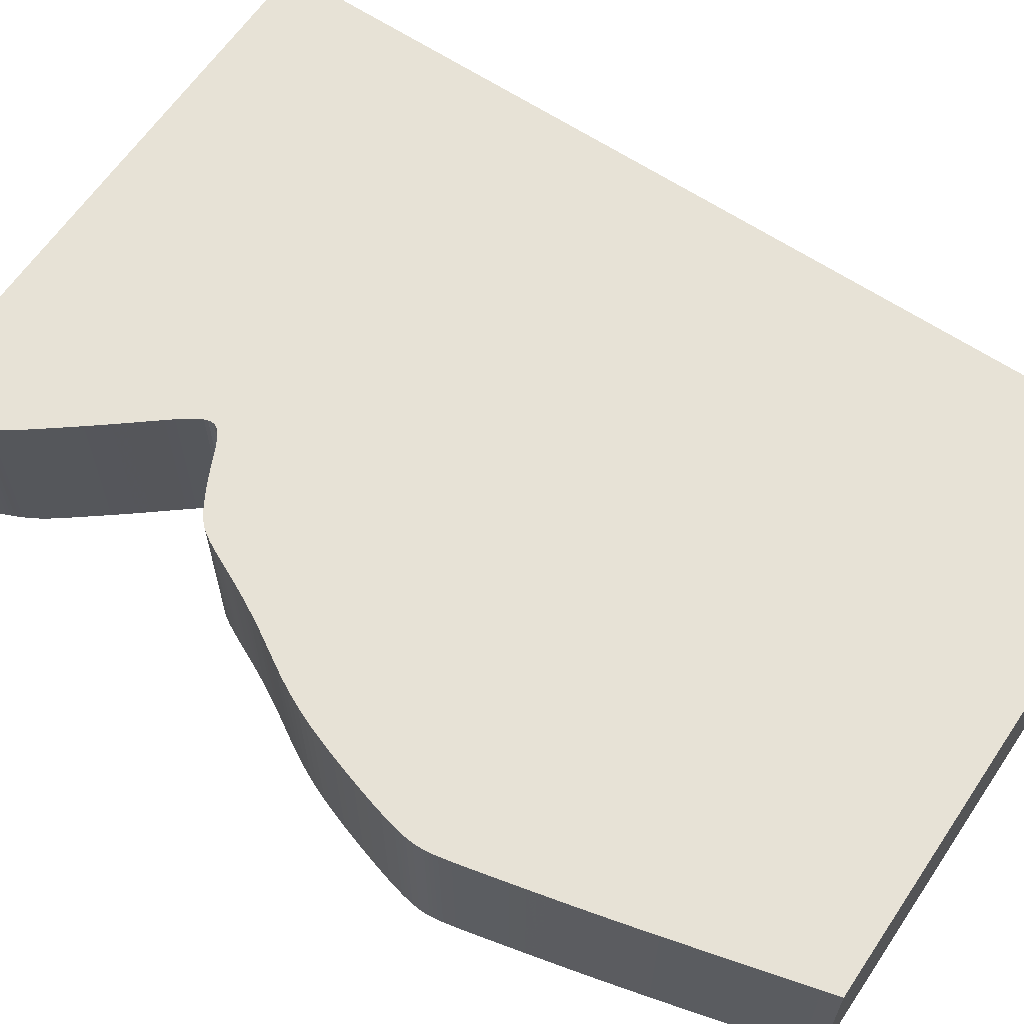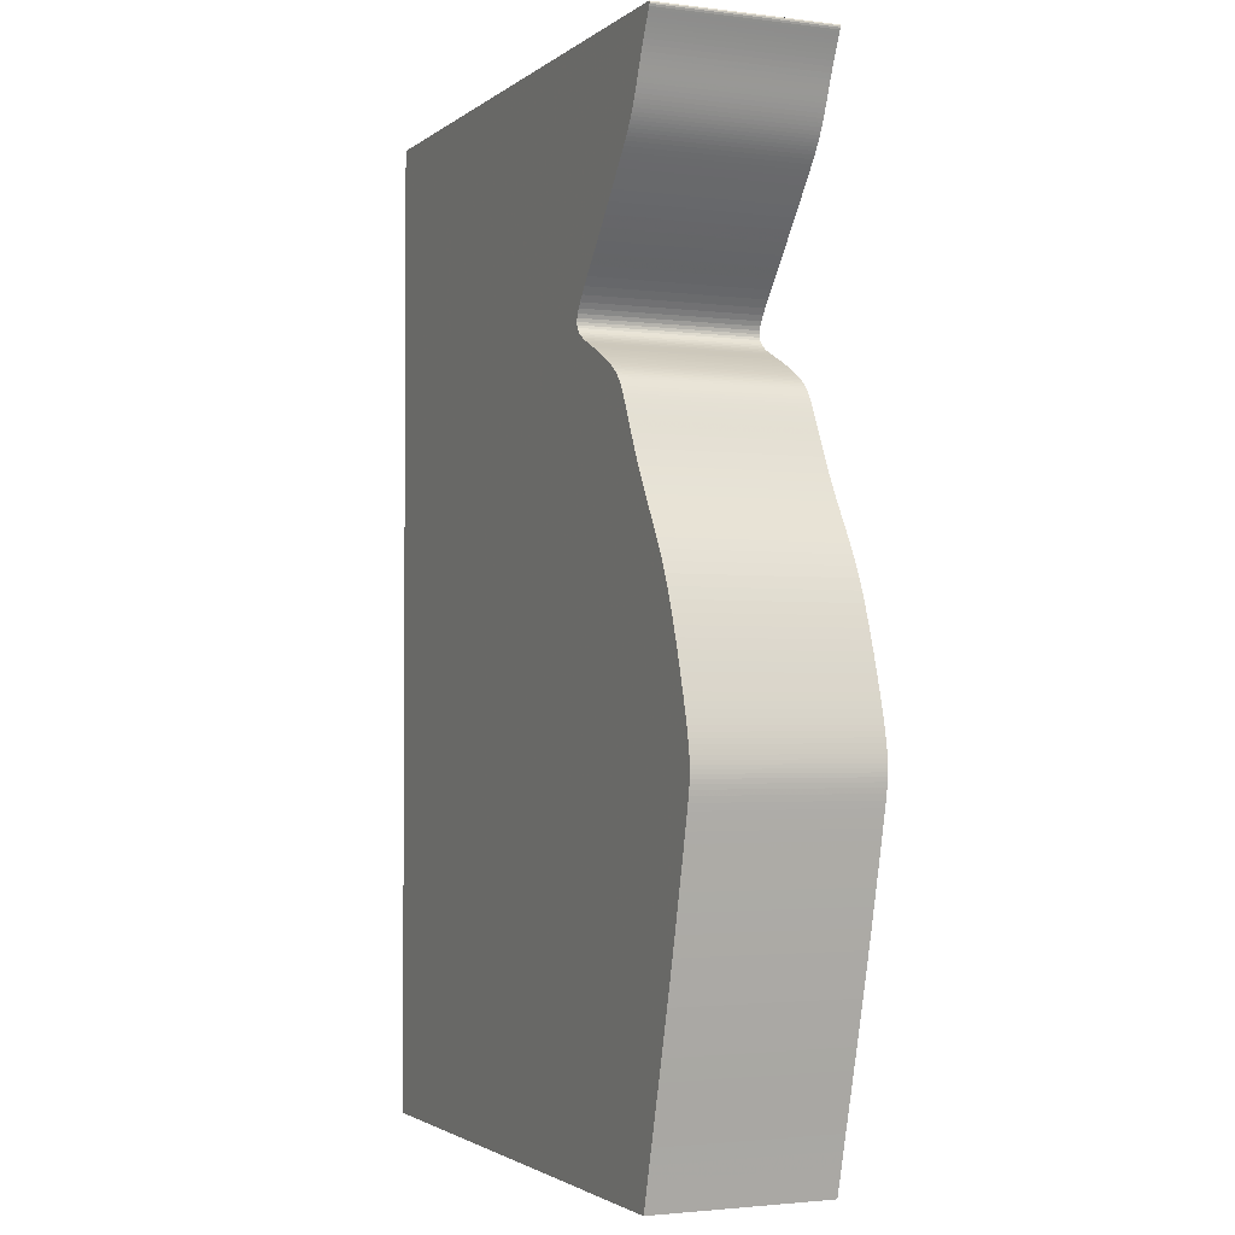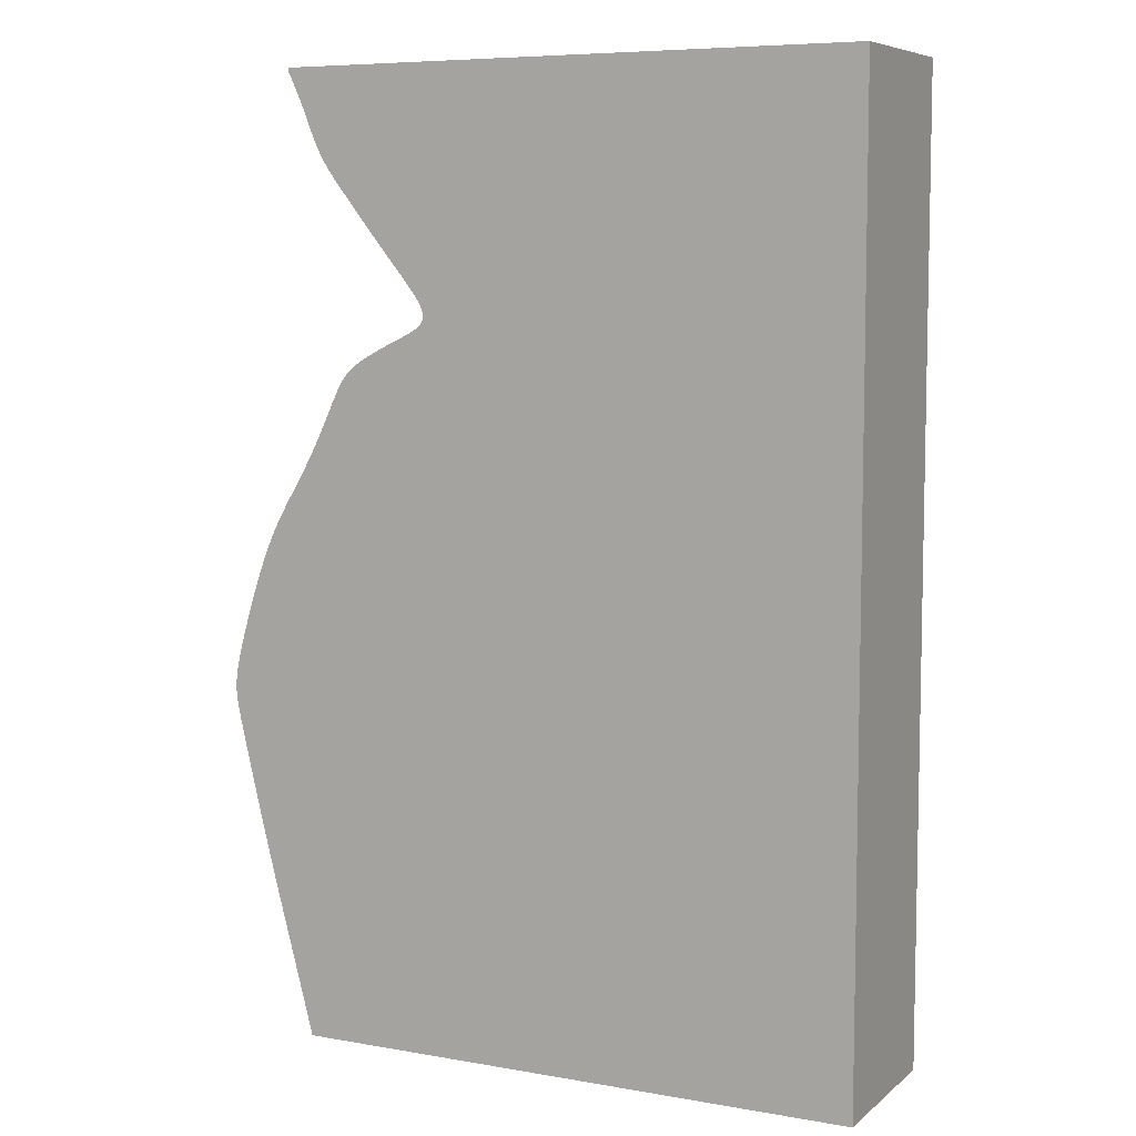
<metadata>
{"format":"obj","ext":"obj","renderer":"f3d","projection":"perspective","resolution":1024,"background":"white","views":[{"elev":63.1,"azim":-56.0,"up":"+Z"},{"elev":-2.3,"azim":-113.9,"up":"+Y"},{"elev":7.2,"azim":26.6,"up":"+Y"}]}
</metadata>
<code>
v 0.03773 0.00577 0
v 0.0376 0.005564 0
v 0.03761 0.005324 0
v 0.03771 0.005029 0
v 0.03789 0.004665 0
v 0.0381 0.004227 0
v 0.03834 0.003717 0
v 0.03862 0.003136 0
v 0.03892 0.002486 0
v 0.03925 0.001768 0
v 0.0396 0.0009968 0
v 0.03995 0.0001926 0
v 0.0403 -0.0006258 0
v 0.04064 -0.001452 0
v 0.04097 -0.00229 0
v 0.04129 -0.003101 0
v 0.0416 -0.003881 0
v 0.04189 -0.004627 0
v 0.04218 -0.005339 0
v 0.04247 -0.006016 0
v 0.04275 -0.006657 0
v 0.04303 -0.007266 0
v 0.04331 -0.007846 0
v 0.0436 -0.008402 0
v 0.04388 -0.008927 0
v 0.04417 -0.009434 0
v 0.04447 -0.009933 0
v 0.04478 -0.01043 0
v 0.04511 -0.01092 0
v 0.04547 -0.01145 0
v 0.04588 -0.01202 0
v 0.04636 -0.01266 0
v 0.04693 -0.01342 0
v 0.04761 -0.0143 0
v 0.04843 -0.01535 0
v 0.04939 -0.01659 0
v 0.05049 -0.01799 0
v 0.05169 -0.01951 0
v 0.05298 -0.02113 0
v 0.05431 -0.0228 0
v 0.05565 -0.02445 0
v 0.05698 -0.02608 0
v 0.05824 -0.02762 0
v 0.0594 -0.02904 0
v 0.06043 -0.03033 0
v 0.0613 -0.03147 0
v 0.06199 -0.03244 0
v 0.06251 -0.03328 0
v 0.06288 -0.034 0
v 0.0631 -0.03463 0
v 0.06319 -0.03518 0
v 0.06316 -0.03567 0
v 0.063 -0.03611 0
v 0.06273 -0.03652 0
v 0.06236 -0.03691 0
v 0.0619 -0.03729 0
v 0.06136 -0.03766 0
v 0.06073 -0.03802 0
v 0.06002 -0.03839 0
v 0.05924 -0.03876 0
v 0.05842 -0.03914 0
v 0.05758 -0.03952 0
v 0.05674 -0.03991 0
v 0.05592 -0.04031 0
v 0.05512 -0.0407 0
v 0.05435 -0.04109 0
v 0.05361 -0.04148 0
v 0.05292 -0.04185 0
v 0.05228 -0.04221 0
v 0.05168 -0.04255 0
v 0.05113 -0.04288 0
v 0.05062 -0.04321 0
v 0.05015 -0.04352 0
v 0.04971 -0.04384 0
v 0.04931 -0.04416 0
v 0.04893 -0.04449 0
v 0.04858 -0.04483 0
v 0.04824 -0.04519 0
v 0.04792 -0.04558 0
v 0.04761 -0.046 0
v 0.04729 -0.04648 0
v 0.04698 -0.04701 0
v 0.04665 -0.0476 0
v 0.04631 -0.04824 0
v 0.04596 -0.04894 0
v 0.04559 -0.04971 0
v 0.04519 -0.05054 0
v 0.04477 -0.05145 0
v 0.04431 -0.05243 0
v 0.04381 -0.05347 0
v 0.04327 -0.05459 0
v 0.0427 -0.05575 0
v 0.04208 -0.05697 0
v 0.04141 -0.05825 0
v 0.04069 -0.05959 0
v 0.03991 -0.06098 0
v 0.03908 -0.06241 0
v 0.0382 -0.06389 0
v 0.03727 -0.06541 0
v 0.03633 -0.06697 0
v 0.03539 -0.06857 0
v 0.03447 -0.07022 0
v 0.03358 -0.07192 0
v 0.03274 -0.07366 0
v 0.03195 -0.07544 0
v 0.03123 -0.07724 0
v 0.03056 -0.07902 0
v 0.02995 -0.08076 0
v 0.02937 -0.08243 0
v 0.02885 -0.08404 0
v 0.02836 -0.08557 0
v 0.02791 -0.08703 0
v 0.0275 -0.08841 0
v 0.02712 -0.08971 0
v 0.02677 -0.09092 0
v 0.02646 -0.09206 0
v 0.02618 -0.09312 0
v 0.02593 -0.0941 0
v 0.02571 -0.09501 0
v 0.02553 -0.09586 0
v 0.02537 -0.09665 0
v 0.02524 -0.09739 0
v 0.02514 -0.09809 0
v 0.02507 -0.09875 0
v 0.02502 -0.09938 0
v 0.025 -0.1 0
v 0.02501 -0.1006 0
v 0.02505 -0.1013 0
v 0.02512 -0.1019 0
v 0.02523 -0.1027 0
v 0.02537 -0.1035 0
v 0.02556 -0.1045 0
v 0.02579 -0.1055 0
v 0.02607 -0.1068 0
v 0.0264 -0.1083 0
v 0.02678 -0.1099 0
v 0.02723 -0.1118 0
v 0.02774 -0.114 0
v 0.02831 -0.1164 0
v 0.02895 -0.1191 0
v 0.02967 -0.1221 0
v 0.03044 -0.1253 0
v 0.03126 -0.1286 0
v 0.03213 -0.132 0
v 0.03302 -0.1355 0
v 0.03392 -0.1389 0
v 0.03481 -0.1423 0
v 0.03567 -0.1456 0
v 0.03648 -0.1486 0
v 0.03721 -0.1514 0
v 0.03787 -0.1539 0
v 0.03845 -0.1561 0
v 0.03894 -0.158 0
v 0.03936 -0.1596 0
v 0.03971 -0.161 0
v 0.1397 -0.161 0
v 0.1397 0.00577 0
v 0.03773 0.00577 0.03
v 0.0376 0.005564 0.03
v 0.03761 0.005324 0.03
v 0.03771 0.005029 0.03
v 0.03789 0.004665 0.03
v 0.0381 0.004227 0.03
v 0.03834 0.003717 0.03
v 0.03862 0.003136 0.03
v 0.03892 0.002486 0.03
v 0.03925 0.001768 0.03
v 0.0396 0.0009968 0.03
v 0.03995 0.0001926 0.03
v 0.0403 -0.0006258 0.03
v 0.04064 -0.001452 0.03
v 0.04097 -0.00229 0.03
v 0.04129 -0.003101 0.03
v 0.0416 -0.003881 0.03
v 0.04189 -0.004627 0.03
v 0.04218 -0.005339 0.03
v 0.04247 -0.006016 0.03
v 0.04275 -0.006657 0.03
v 0.04303 -0.007266 0.03
v 0.04331 -0.007846 0.03
v 0.0436 -0.008402 0.03
v 0.04388 -0.008927 0.03
v 0.04417 -0.009434 0.03
v 0.04447 -0.009933 0.03
v 0.04478 -0.01043 0.03
v 0.04511 -0.01092 0.03
v 0.04547 -0.01145 0.03
v 0.04588 -0.01202 0.03
v 0.04636 -0.01266 0.03
v 0.04693 -0.01342 0.03
v 0.04761 -0.0143 0.03
v 0.04843 -0.01535 0.03
v 0.04939 -0.01659 0.03
v 0.05049 -0.01799 0.03
v 0.05169 -0.01951 0.03
v 0.05298 -0.02113 0.03
v 0.05431 -0.0228 0.03
v 0.05565 -0.02445 0.03
v 0.05698 -0.02608 0.03
v 0.05824 -0.02762 0.03
v 0.0594 -0.02904 0.03
v 0.06043 -0.03033 0.03
v 0.0613 -0.03147 0.03
v 0.06199 -0.03244 0.03
v 0.06251 -0.03328 0.03
v 0.06288 -0.034 0.03
v 0.0631 -0.03463 0.03
v 0.06319 -0.03518 0.03
v 0.06316 -0.03567 0.03
v 0.063 -0.03611 0.03
v 0.06273 -0.03652 0.03
v 0.06236 -0.03691 0.03
v 0.0619 -0.03729 0.03
v 0.06136 -0.03766 0.03
v 0.06073 -0.03802 0.03
v 0.06002 -0.03839 0.03
v 0.05924 -0.03876 0.03
v 0.05842 -0.03914 0.03
v 0.05758 -0.03952 0.03
v 0.05674 -0.03991 0.03
v 0.05592 -0.04031 0.03
v 0.05512 -0.0407 0.03
v 0.05435 -0.04109 0.03
v 0.05361 -0.04148 0.03
v 0.05292 -0.04185 0.03
v 0.05228 -0.04221 0.03
v 0.05168 -0.04255 0.03
v 0.05113 -0.04288 0.03
v 0.05062 -0.04321 0.03
v 0.05015 -0.04352 0.03
v 0.04971 -0.04384 0.03
v 0.04931 -0.04416 0.03
v 0.04893 -0.04449 0.03
v 0.04858 -0.04483 0.03
v 0.04824 -0.04519 0.03
v 0.04792 -0.04558 0.03
v 0.04761 -0.046 0.03
v 0.04729 -0.04648 0.03
v 0.04698 -0.04701 0.03
v 0.04665 -0.0476 0.03
v 0.04631 -0.04824 0.03
v 0.04596 -0.04894 0.03
v 0.04559 -0.04971 0.03
v 0.04519 -0.05054 0.03
v 0.04477 -0.05145 0.03
v 0.04431 -0.05243 0.03
v 0.04381 -0.05347 0.03
v 0.04327 -0.05459 0.03
v 0.0427 -0.05575 0.03
v 0.04208 -0.05697 0.03
v 0.04141 -0.05825 0.03
v 0.04069 -0.05959 0.03
v 0.03991 -0.06098 0.03
v 0.03908 -0.06241 0.03
v 0.0382 -0.06389 0.03
v 0.03727 -0.06541 0.03
v 0.03633 -0.06697 0.03
v 0.03539 -0.06857 0.03
v 0.03447 -0.07022 0.03
v 0.03358 -0.07192 0.03
v 0.03274 -0.07366 0.03
v 0.03195 -0.07544 0.03
v 0.03123 -0.07724 0.03
v 0.03056 -0.07902 0.03
v 0.02995 -0.08076 0.03
v 0.02937 -0.08243 0.03
v 0.02885 -0.08404 0.03
v 0.02836 -0.08557 0.03
v 0.02791 -0.08703 0.03
v 0.0275 -0.08841 0.03
v 0.02712 -0.08971 0.03
v 0.02677 -0.09092 0.03
v 0.02646 -0.09206 0.03
v 0.02618 -0.09312 0.03
v 0.02593 -0.0941 0.03
v 0.02571 -0.09501 0.03
v 0.02553 -0.09586 0.03
v 0.02537 -0.09665 0.03
v 0.02524 -0.09739 0.03
v 0.02514 -0.09809 0.03
v 0.02507 -0.09875 0.03
v 0.02502 -0.09938 0.03
v 0.025 -0.1 0.03
v 0.02501 -0.1006 0.03
v 0.02505 -0.1013 0.03
v 0.02512 -0.1019 0.03
v 0.02523 -0.1027 0.03
v 0.02537 -0.1035 0.03
v 0.02556 -0.1045 0.03
v 0.02579 -0.1055 0.03
v 0.02607 -0.1068 0.03
v 0.0264 -0.1083 0.03
v 0.02678 -0.1099 0.03
v 0.02723 -0.1118 0.03
v 0.02774 -0.114 0.03
v 0.02831 -0.1164 0.03
v 0.02895 -0.1191 0.03
v 0.02967 -0.1221 0.03
v 0.03044 -0.1253 0.03
v 0.03126 -0.1286 0.03
v 0.03213 -0.132 0.03
v 0.03302 -0.1355 0.03
v 0.03392 -0.1389 0.03
v 0.03481 -0.1423 0.03
v 0.03567 -0.1456 0.03
v 0.03648 -0.1486 0.03
v 0.03721 -0.1514 0.03
v 0.03787 -0.1539 0.03
v 0.03845 -0.1561 0.03
v 0.03894 -0.158 0.03
v 0.03936 -0.1596 0.03
v 0.03971 -0.161 0.03
v 0.1397 -0.161 0.03
v 0.1397 0.00577 0.03
f 2 1 157
f 4 3 2
f 6 5 4
f 18 17 16
f 20 19 18
f 22 21 20
f 24 23 22
f 26 25 24
f 28 27 26
f 30 29 28
f 32 31 30
f 34 33 32
f 36 35 34
f 38 37 36
f 40 39 38
f 42 41 40
f 63 62 61
f 65 64 63
f 67 66 65
f 69 68 67
f 71 70 69
f 73 72 71
f 75 74 73
f 77 76 75
f 79 78 77
f 81 80 79
f 83 82 81
f 85 84 83
f 87 86 85
f 89 88 87
f 100 99 98
f 102 101 100
f 104 103 102
f 106 105 104
f 108 107 106
f 110 109 108
f 112 111 110
f 114 113 112
f 116 115 114
f 118 117 116
f 120 119 118
f 122 121 120
f 124 123 122
f 126 125 124
f 128 127 126
f 130 129 128
f 132 131 130
f 134 133 132
f 136 135 134
f 138 137 136
f 140 139 138
f 142 141 140
f 144 143 142
f 146 145 144
f 148 147 146
f 156 155 154
f 4 2 157
f 20 18 16
f 24 22 20
f 28 26 24
f 32 30 28
f 36 34 32
f 40 38 36
f 43 42 40
f 63 61 60
f 67 65 63
f 71 69 67
f 75 73 71
f 79 77 75
f 83 81 79
f 87 85 83
f 102 100 98
f 106 104 102
f 110 108 106
f 114 112 110
f 118 116 114
f 122 120 118
f 126 124 122
f 130 128 126
f 134 132 130
f 138 136 134
f 142 140 138
f 146 144 142
f 149 148 146
f 156 154 153
f 6 4 157
f 20 16 15
f 28 24 20
f 36 32 28
f 43 40 36
f 67 63 60
f 75 71 67
f 83 79 75
f 89 87 83
f 102 98 97
f 110 106 102
f 118 114 110
f 126 122 118
f 134 130 126
f 142 138 134
f 149 146 142
f 156 153 152
f 7 6 157
f 28 20 15
f 43 36 28
f 67 60 59
f 83 75 67
f 90 89 83
f 110 102 97
f 126 118 110
f 142 134 126
f 150 149 142
f 156 152 151
f 8 7 157
f 28 15 14
f 44 43 28
f 83 67 59
f 91 90 83
f 110 97 96
f 142 126 110
f 151 150 142
f 157 156 151
f 9 8 157
f 28 14 13
f 45 44 28
f 83 59 58
f 110 96 95
f 151 142 110
f 10 9 157
f 28 13 12
f 83 58 57
f 110 95 94
f 157 151 110
f 11 10 157
f 28 12 11
f 83 57 56
f 110 94 93
f 28 11 157
f 91 83 56
f 110 93 92
f 45 28 157
f 91 56 55
f 110 92 91
f 46 45 157
f 110 91 55
f 47 46 157
f 110 55 54
f 48 47 157
f 157 110 54
f 49 48 157
f 157 54 53
f 50 49 157
f 157 53 52
f 51 50 157
f 157 52 51
f 314 158 159
f 159 160 161
f 161 162 163
f 173 174 175
f 175 176 177
f 177 178 179
f 179 180 181
f 181 182 183
f 183 184 185
f 185 186 187
f 187 188 189
f 189 190 191
f 191 192 193
f 193 194 195
f 195 196 197
f 197 198 199
f 218 219 220
f 220 221 222
f 222 223 224
f 224 225 226
f 226 227 228
f 228 229 230
f 230 231 232
f 232 233 234
f 234 235 236
f 236 237 238
f 238 239 240
f 240 241 242
f 242 243 244
f 244 245 246
f 255 256 257
f 257 258 259
f 259 260 261
f 261 262 263
f 263 264 265
f 265 266 267
f 267 268 269
f 269 270 271
f 271 272 273
f 273 274 275
f 275 276 277
f 277 278 279
f 279 280 281
f 281 282 283
f 283 284 285
f 285 286 287
f 287 288 289
f 289 290 291
f 291 292 293
f 293 294 295
f 295 296 297
f 297 298 299
f 299 300 301
f 301 302 303
f 303 304 305
f 311 312 313
f 314 159 161
f 173 175 177
f 177 179 181
f 181 183 185
f 185 187 189
f 189 191 193
f 193 195 197
f 197 199 200
f 217 218 220
f 220 222 224
f 224 226 228
f 228 230 232
f 232 234 236
f 236 238 240
f 240 242 244
f 255 257 259
f 259 261 263
f 263 265 267
f 267 269 271
f 271 273 275
f 275 277 279
f 279 281 283
f 283 285 287
f 287 289 291
f 291 293 295
f 295 297 299
f 299 301 303
f 303 305 306
f 310 311 313
f 314 161 163
f 172 173 177
f 177 181 185
f 185 189 193
f 193 197 200
f 217 220 224
f 224 228 232
f 232 236 240
f 240 244 246
f 254 255 259
f 259 263 267
f 267 271 275
f 275 279 283
f 283 287 291
f 291 295 299
f 299 303 306
f 309 310 313
f 314 163 164
f 172 177 185
f 185 193 200
f 216 217 224
f 224 232 240
f 240 246 247
f 254 259 267
f 267 275 283
f 283 291 299
f 299 306 307
f 308 309 313
f 314 164 165
f 171 172 185
f 185 200 201
f 216 224 240
f 240 247 248
f 253 254 267
f 267 283 299
f 299 307 308
f 308 313 314
f 314 165 166
f 170 171 185
f 185 201 202
f 215 216 240
f 252 253 267
f 267 299 308
f 314 166 167
f 169 170 185
f 214 215 240
f 251 252 267
f 267 308 314
f 314 167 168
f 168 169 185
f 213 214 240
f 250 251 267
f 314 168 185
f 213 240 248
f 249 250 267
f 314 185 202
f 212 213 248
f 248 249 267
f 314 202 203
f 212 248 267
f 314 203 204
f 211 212 267
f 314 204 205
f 211 267 314
f 314 205 206
f 210 211 314
f 314 206 207
f 209 210 314
f 314 207 208
f 208 209 314
f 159 158 2
f 2 158 1
f 160 159 3
f 3 159 2
f 161 160 4
f 4 160 3
f 162 161 5
f 5 161 4
f 163 162 6
f 6 162 5
f 164 163 7
f 7 163 6
f 165 164 8
f 8 164 7
f 166 165 9
f 9 165 8
f 167 166 10
f 10 166 9
f 168 167 11
f 11 167 10
f 169 168 12
f 12 168 11
f 170 169 13
f 13 169 12
f 171 170 14
f 14 170 13
f 172 171 15
f 15 171 14
f 173 172 16
f 16 172 15
f 174 173 17
f 17 173 16
f 175 174 18
f 18 174 17
f 176 175 19
f 19 175 18
f 177 176 20
f 20 176 19
f 178 177 21
f 21 177 20
f 179 178 22
f 22 178 21
f 180 179 23
f 23 179 22
f 181 180 24
f 24 180 23
f 182 181 25
f 25 181 24
f 183 182 26
f 26 182 25
f 184 183 27
f 27 183 26
f 185 184 28
f 28 184 27
f 186 185 29
f 29 185 28
f 187 186 30
f 30 186 29
f 188 187 31
f 31 187 30
f 189 188 32
f 32 188 31
f 190 189 33
f 33 189 32
f 191 190 34
f 34 190 33
f 192 191 35
f 35 191 34
f 193 192 36
f 36 192 35
f 194 193 37
f 37 193 36
f 195 194 38
f 38 194 37
f 196 195 39
f 39 195 38
f 197 196 40
f 40 196 39
f 198 197 41
f 41 197 40
f 199 198 42
f 42 198 41
f 200 199 43
f 43 199 42
f 201 200 44
f 44 200 43
f 202 201 45
f 45 201 44
f 203 202 46
f 46 202 45
f 204 203 47
f 47 203 46
f 205 204 48
f 48 204 47
f 206 205 49
f 49 205 48
f 207 206 50
f 50 206 49
f 208 207 51
f 51 207 50
f 209 208 52
f 52 208 51
f 210 209 53
f 53 209 52
f 211 210 54
f 54 210 53
f 212 211 55
f 55 211 54
f 213 212 56
f 56 212 55
f 214 213 57
f 57 213 56
f 215 214 58
f 58 214 57
f 216 215 59
f 59 215 58
f 217 216 60
f 60 216 59
f 218 217 61
f 61 217 60
f 219 218 62
f 62 218 61
f 220 219 63
f 63 219 62
f 221 220 64
f 64 220 63
f 222 221 65
f 65 221 64
f 223 222 66
f 66 222 65
f 224 223 67
f 67 223 66
f 225 224 68
f 68 224 67
f 226 225 69
f 69 225 68
f 227 226 70
f 70 226 69
f 228 227 71
f 71 227 70
f 229 228 72
f 72 228 71
f 230 229 73
f 73 229 72
f 231 230 74
f 74 230 73
f 232 231 75
f 75 231 74
f 233 232 76
f 76 232 75
f 234 233 77
f 77 233 76
f 235 234 78
f 78 234 77
f 236 235 79
f 79 235 78
f 237 236 80
f 80 236 79
f 238 237 81
f 81 237 80
f 239 238 82
f 82 238 81
f 240 239 83
f 83 239 82
f 241 240 84
f 84 240 83
f 242 241 85
f 85 241 84
f 243 242 86
f 86 242 85
f 244 243 87
f 87 243 86
f 245 244 88
f 88 244 87
f 246 245 89
f 89 245 88
f 247 246 90
f 90 246 89
f 248 247 91
f 91 247 90
f 249 248 92
f 92 248 91
f 250 249 93
f 93 249 92
f 251 250 94
f 94 250 93
f 252 251 95
f 95 251 94
f 253 252 96
f 96 252 95
f 254 253 97
f 97 253 96
f 255 254 98
f 98 254 97
f 256 255 99
f 99 255 98
f 257 256 100
f 100 256 99
f 258 257 101
f 101 257 100
f 259 258 102
f 102 258 101
f 260 259 103
f 103 259 102
f 261 260 104
f 104 260 103
f 262 261 105
f 105 261 104
f 263 262 106
f 106 262 105
f 264 263 107
f 107 263 106
f 265 264 108
f 108 264 107
f 266 265 109
f 109 265 108
f 267 266 110
f 110 266 109
f 268 267 111
f 111 267 110
f 269 268 112
f 112 268 111
f 270 269 113
f 113 269 112
f 271 270 114
f 114 270 113
f 272 271 115
f 115 271 114
f 273 272 116
f 116 272 115
f 274 273 117
f 117 273 116
f 275 274 118
f 118 274 117
f 276 275 119
f 119 275 118
f 277 276 120
f 120 276 119
f 278 277 121
f 121 277 120
f 279 278 122
f 122 278 121
f 280 279 123
f 123 279 122
f 281 280 124
f 124 280 123
f 282 281 125
f 125 281 124
f 283 282 126
f 126 282 125
f 284 283 127
f 127 283 126
f 285 284 128
f 128 284 127
f 286 285 129
f 129 285 128
f 287 286 130
f 130 286 129
f 288 287 131
f 131 287 130
f 289 288 132
f 132 288 131
f 290 289 133
f 133 289 132
f 291 290 134
f 134 290 133
f 292 291 135
f 135 291 134
f 293 292 136
f 136 292 135
f 294 293 137
f 137 293 136
f 295 294 138
f 138 294 137
f 296 295 139
f 139 295 138
f 297 296 140
f 140 296 139
f 298 297 141
f 141 297 140
f 299 298 142
f 142 298 141
f 300 299 143
f 143 299 142
f 301 300 144
f 144 300 143
f 302 301 145
f 145 301 144
f 303 302 146
f 146 302 145
f 304 303 147
f 147 303 146
f 305 304 148
f 148 304 147
f 306 305 149
f 149 305 148
f 307 306 150
f 150 306 149
f 308 307 151
f 151 307 150
f 309 308 152
f 152 308 151
f 310 309 153
f 153 309 152
f 311 310 154
f 154 310 153
f 312 311 155
f 155 311 154
f 313 312 156
f 156 312 155
f 158 314 1
f 1 314 157
f 314 313 157
f 157 313 156

</code>
